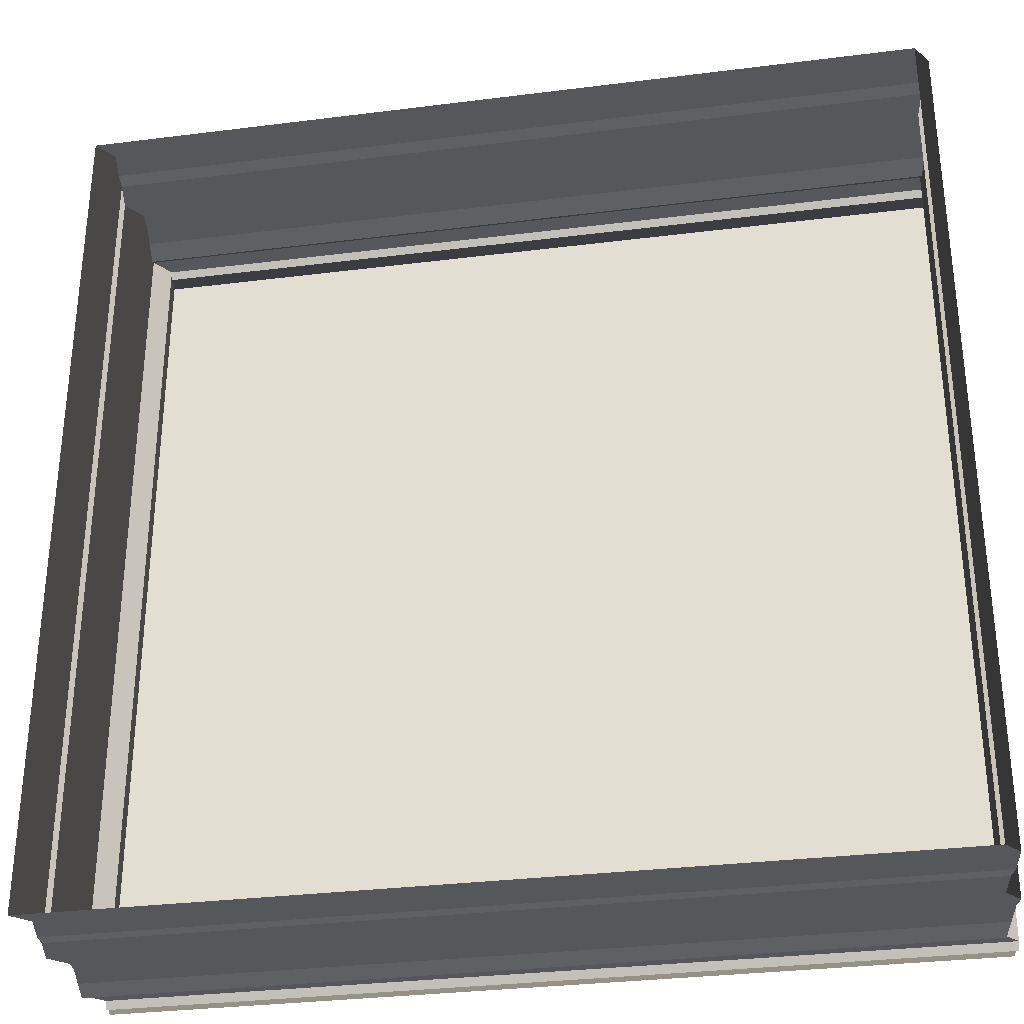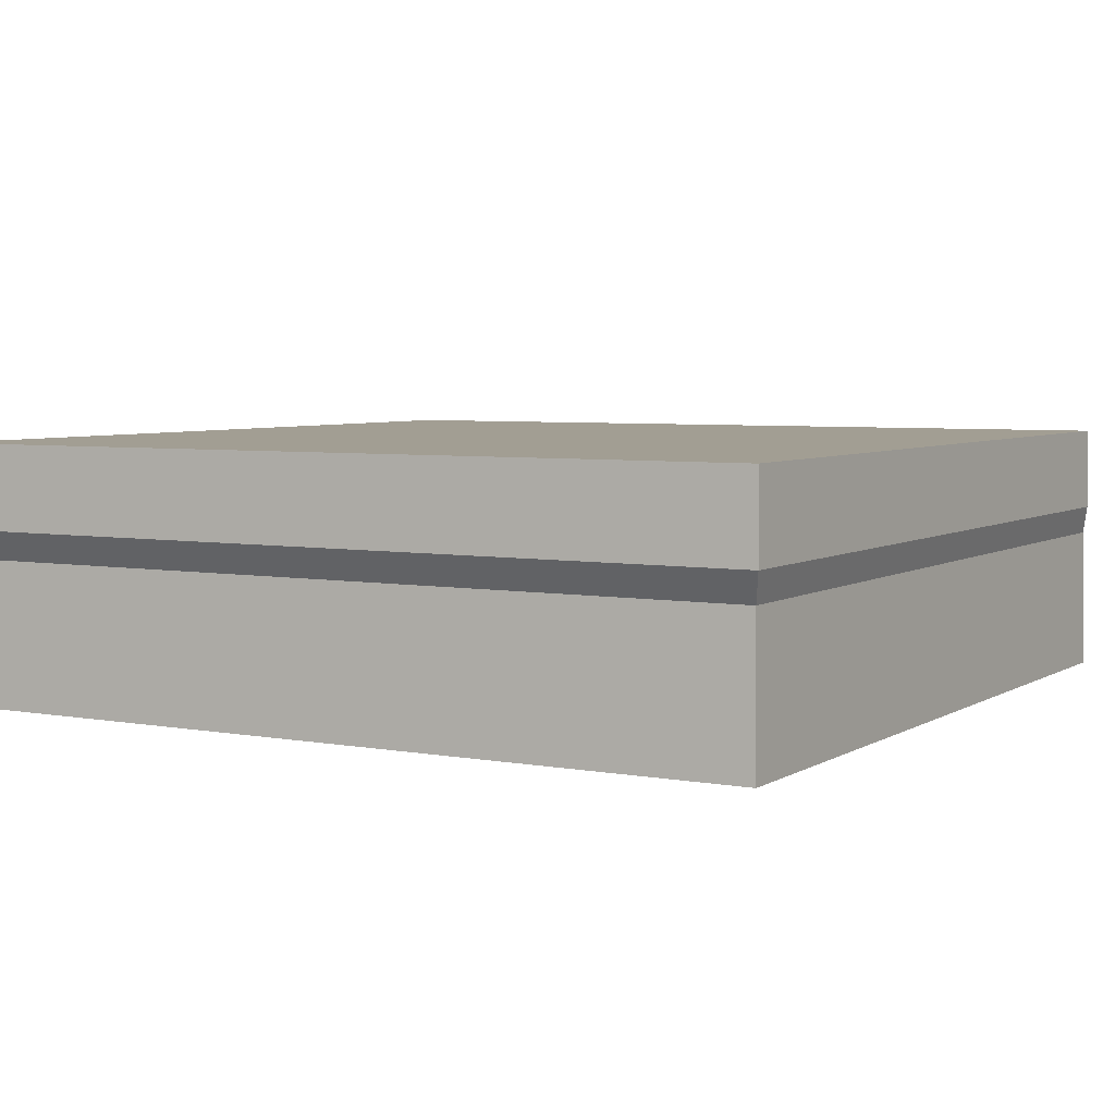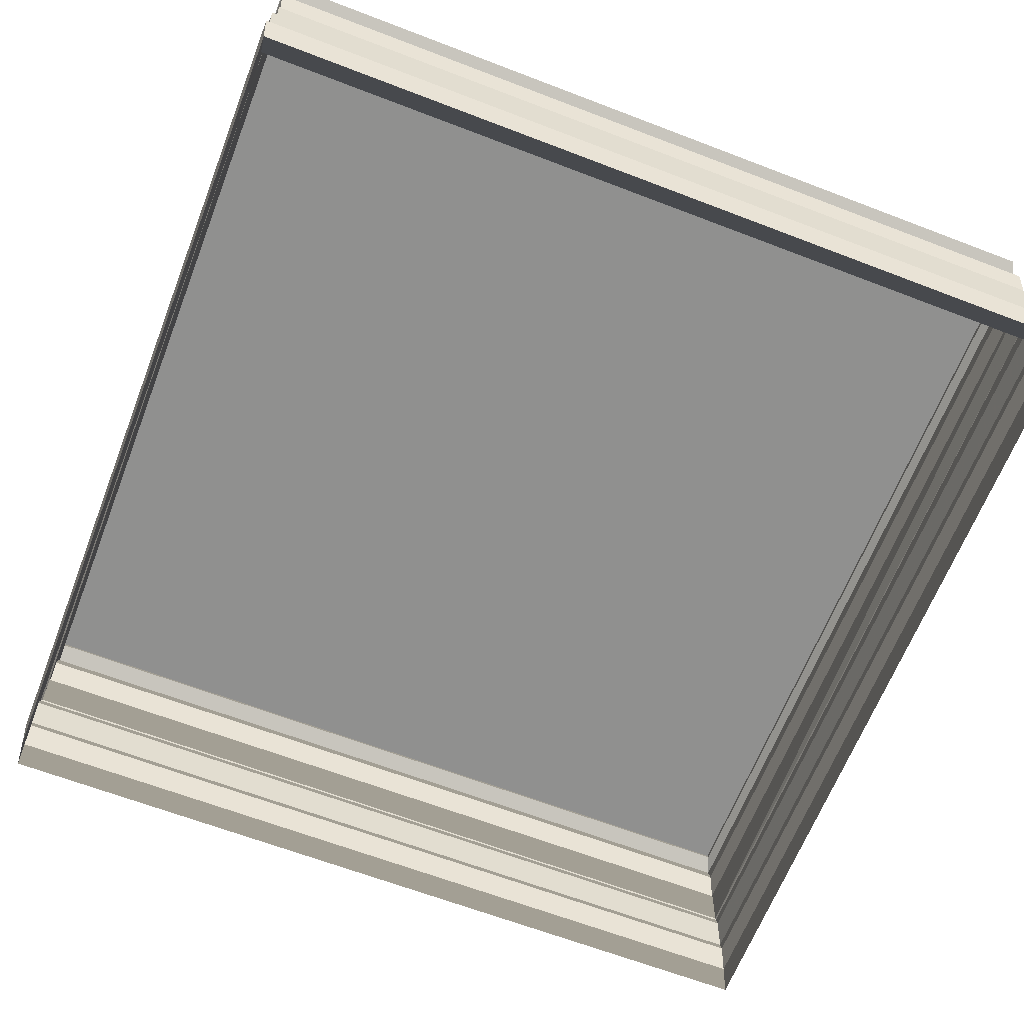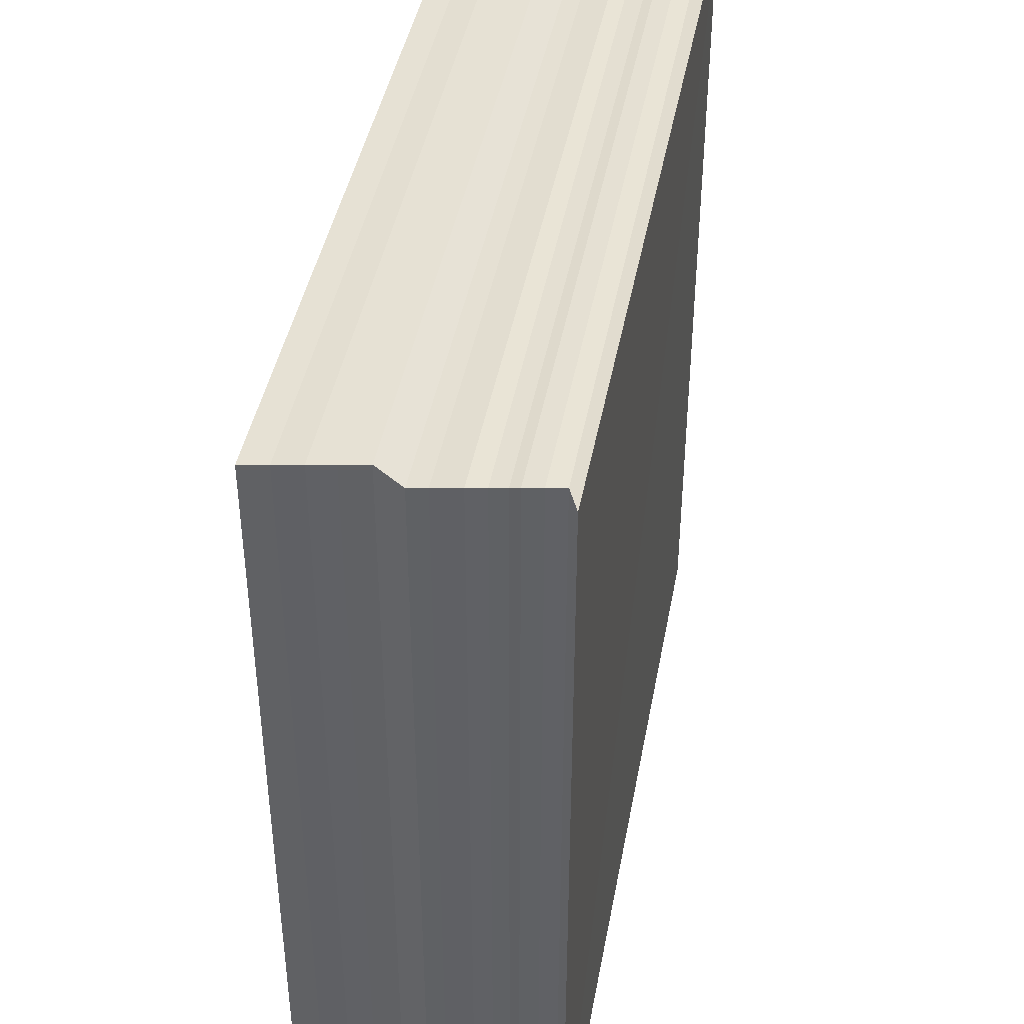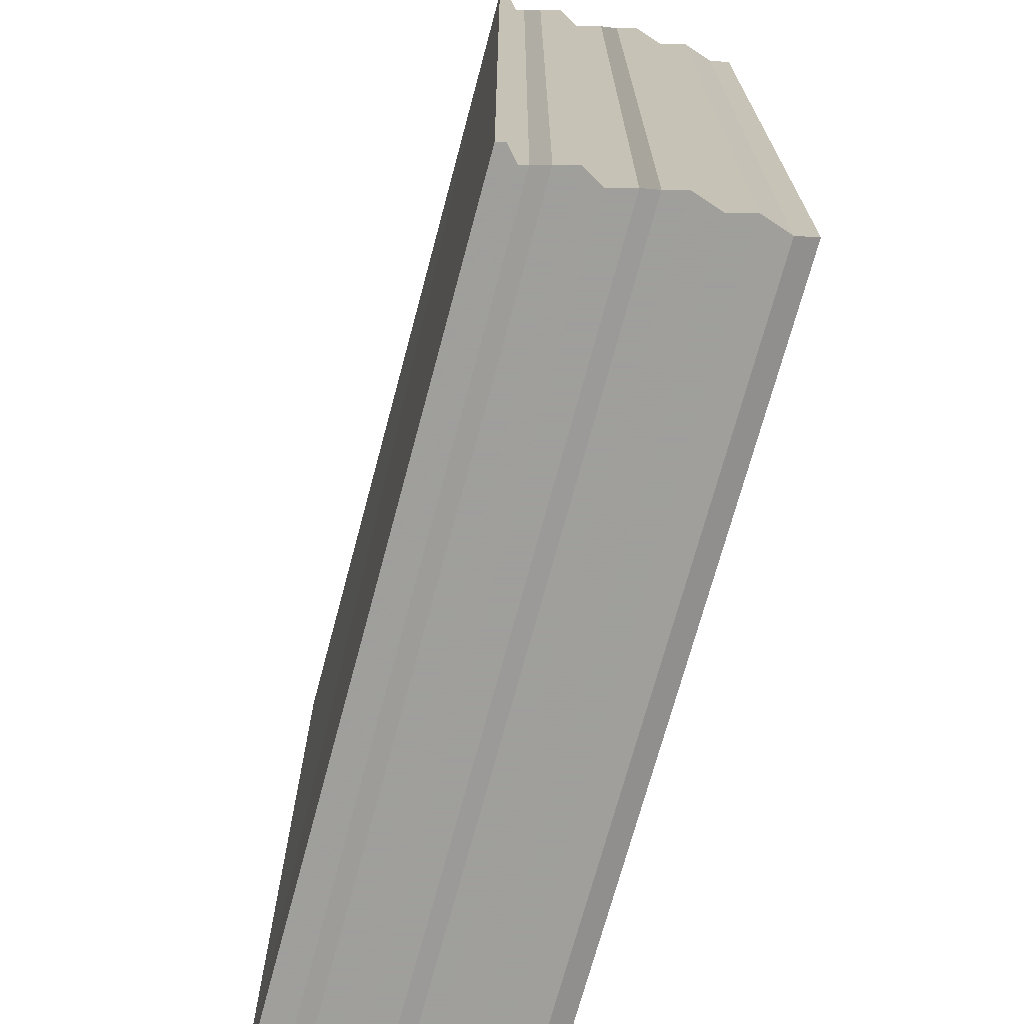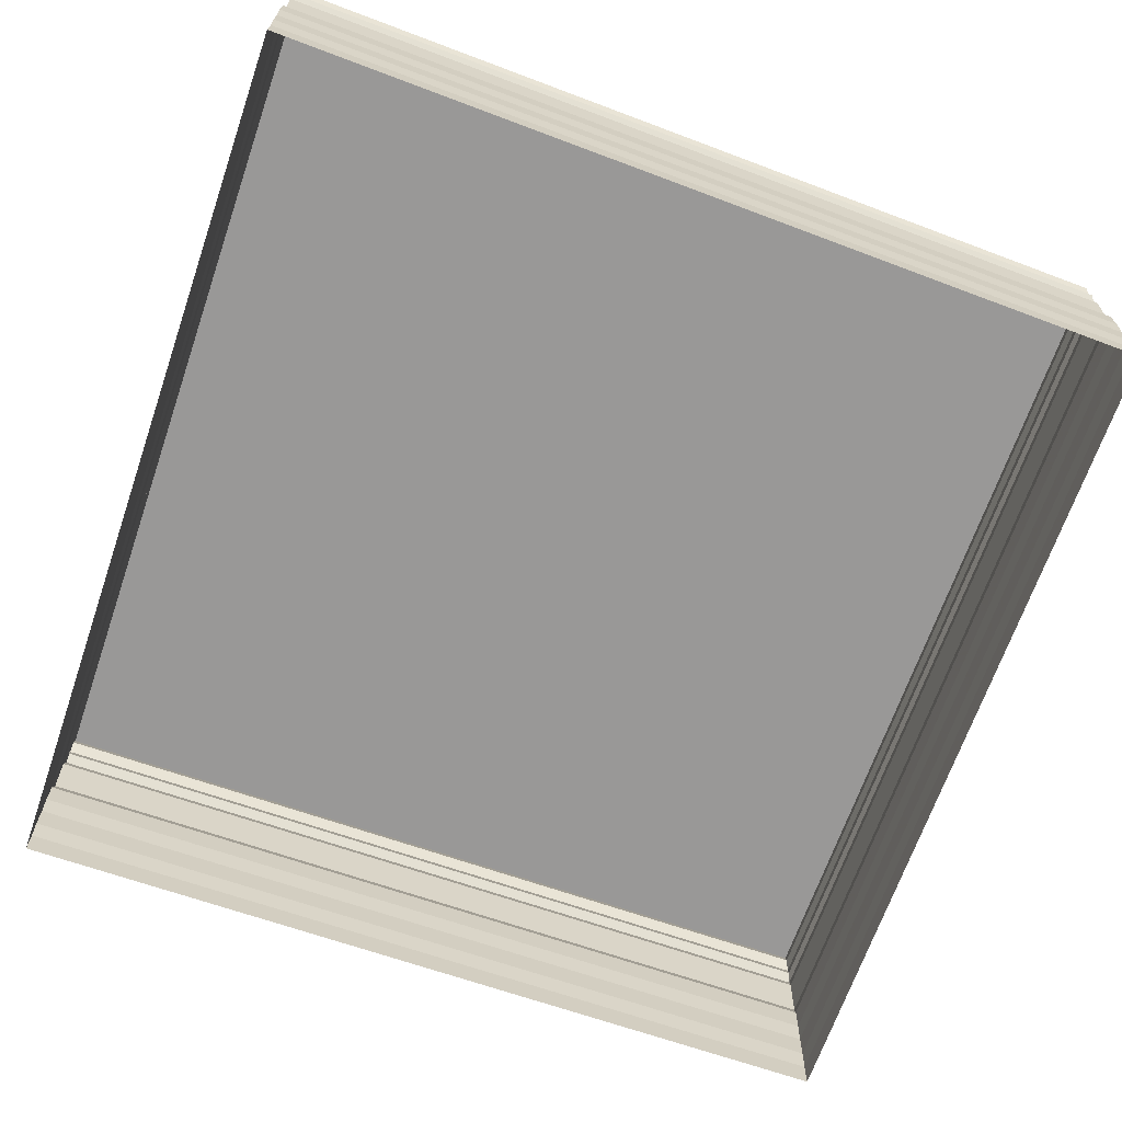
<metadata>
{"format":"obj","ext":"obj","renderer":"f3d","projection":"perspective","resolution":1024,"background":"white","views":[{"elev":-31.3,"azim":-170.1,"up":"+Y"},{"elev":5.1,"azim":-59.7,"up":"+Z"},{"elev":-65.5,"azim":-21.1,"up":"+Z"},{"elev":42.3,"azim":-79.9,"up":"+Y"},{"elev":-70.7,"azim":75.0,"up":"+Y"},{"elev":-68.6,"azim":-110.0,"up":"+Z"}]}
</metadata>
<code>
o 380
v 2206 1870 13.42
v 2206 1871 13.42
v 2206 1870 13.42
v 2206 1871 13.42
v 2206 1870 13.42
v 2206 1871 13.42
v 2206 1871 13.42
v 2206 1871 13.42
v 2206 1870 13.42
v 2206 1871 13.42
v 2206 1871 13.42
v 2206 1870 13.42
v 2206 1871 13.42
v 2206 1871 13.42
v 2206 1870 13.42
v 2206 1871 13.42
v 2206 1871 13.42
v 2206 1870 13.42
v 2206 1871 13.42
v 2206 1871 13.42
v 2206 1870 13.42
v 2206 1871 13.42
v 2206 1871 13.42
v 2206 1870 13.42
v 2206 1871 13.42
v 2206 1871 13.42
v 2206 1870 13.42
v 2206 1871 13.42
v 2206 1871 13.42
v 2206 1870 13.42
v 2206 1871 13.42
v 2206 1871 13.42
v 2206 1870 13.42
v 2206 1871 13.42
v 2206 1871 13.42
v 2206 1870 13.42
v 2206 1871 13.42
v 2206 1871 13.42
v 2206 1870 13.42
v 2206 1871 13.42
v 2206 1871 13.42
v 2206 1870 13.42
v 2206 1871 13.42
v 2206 1871 13.42
v 2206 1871 13.42
v 2206 1870 13.42
v 2206 1871 13.42
v 2206 1871 13.42
v 2206 1871 13.42
v 2206 1870 13.42
v 2206 1870 13.42
v 2206 1870 13.42
v 2206 1870 13.42
v 2206 1870 13.42
v 2206 1870 13.42
v 2206 1871 13.42
v 2206 1870 13.42
v 2206 1870 13.42
v 2206 1871 13.42
v 2206 1870 13.42
v 2206 1870 13.42
v 2206 1871 13.42
v 2206 1870 13.42
v 2206 1870 13.42
v 2206 1871 13.42
v 2206 1870 13.42
v 2206 1870 13.42
v 2206 1871 13.42
v 2206 1870 13.42
v 2206 1870 13.42
v 2206 1871 13.42
v 2206 1870 13.42
v 2206 1870 13.42
v 2206 1871 13.42
v 2206 1870 13.42
v 2206 1870 13.42
v 2206 1871 13.42
v 2206 1870 13.42
v 2206 1870 13.42
v 2206 1871 13.42
v 2206 1870 13.42
v 2206 1870 13.42
v 2206 1871 13.42
v 2206 1870 13.42
v 2206 1870 13.42
v 2206 1871 13.42
v 2206 1870 13.42
v 2206 1871 13.42
v 2206 1870 13.42
v 2206 1870 13.42
v 2206 1870 13.42
v 2206 1871 13.42
v 2206 1871 13.42
v 2206 1871 13.42
v 2206 1871 13.42
v 2206 1871 13.42
v 2206 1870 13.42
v 2206 1870 13.42
v 2206 1871 13.42
v 2206 1871 13.42
v 2206 1870 13.42
v 2206 1871 13.42
v 2206 1871 13.42
v 2206 1870 13.42
v 2206 1871 13.42
v 2206 1871 13.42
v 2206 1870 13.42
v 2206 1871 13.42
v 2206 1871 13.42
v 2206 1870 13.42
v 2206 1871 13.42
v 2206 1871 13.42
v 2206 1870 13.42
v 2206 1871 13.42
v 2206 1871 13.42
v 2206 1870 13.42
v 2206 1871 13.42
v 2206 1871 13.42
v 2206 1870 13.42
v 2206 1871 13.42
v 2206 1871 13.42
v 2206 1870 13.42
v 2206 1871 13.42
v 2206 1871 13.42
v 2206 1870 13.42
v 2206 1871 13.42
v 2206 1871 13.42
v 2206 1870 13.42
v 2206 1871 13.42
v 2206 1871 13.42
v 2206 1870 13.42
v 2206 1871 13.42
v 2206 1870 13.42
v 2206 1871 13.42
v 2206 1870 13.42
v 2206 1870 13.42
v 2206 1871 13.42
v 2206 1871 13.42
v 2206 1870 13.42
v 2206 1871 13.42
v 2206 1870 13.42
v 2206 1870 13.42
v 2206 1871 13.42
v 2206 1870 13.42
v 2206 1870 13.42
v 2206 1871 13.42
v 2206 1870 13.42
v 2206 1870 13.42
v 2206 1871 13.42
v 2206 1870 13.42
v 2206 1870 13.42
v 2206 1871 13.42
v 2206 1870 13.42
v 2206 1870 13.42
v 2206 1871 13.42
v 2206 1870 13.42
v 2206 1870 13.42
v 2206 1871 13.42
v 2206 1870 13.42
v 2206 1870 13.42
v 2206 1871 13.42
v 2206 1870 13.42
v 2206 1870 13.42
v 2206 1871 13.42
v 2206 1870 13.42
v 2206 1870 13.42
v 2206 1871 13.42
v 2206 1870 13.42
v 2206 1870 13.42
v 2206 1871 13.42
v 2206 1870 13.42
v 2206 1870 13.42
v 2206 1871 13.42
v 2206 1870 13.42
v 2206 1870 13.42
v 2206 1870 13.42
v 2206 1870 13.42
v 2206 1871 13.42
v 2206 1871 13.42
v 2206 1870 13.42
f 1 2 3
f 3 4 5
f 4 6 7
f 5 8 9
f 8 7 10
f 9 11 12
f 11 10 13
f 12 14 15
f 14 13 16
f 15 17 18
f 17 16 19
f 18 20 21
f 20 19 22
f 21 23 24
f 23 22 25
f 24 26 27
f 26 25 28
f 27 29 30
f 29 28 31
f 30 32 33
f 32 31 34
f 33 35 36
f 35 34 37
f 36 38 39
f 38 37 40
f 39 41 42
f 41 40 43
f 42 44 45
f 46 47 44
f 48 43 49
f 50 46 51
f 51 52 53
f 54 55 50
f 55 56 47
f 57 58 54
f 58 59 56
f 60 61 57
f 61 62 59
f 63 64 60
f 64 65 62
f 66 67 63
f 67 68 65
f 69 70 66
f 70 71 68
f 72 73 69
f 73 74 71
f 75 76 72
f 76 77 74
f 78 79 75
f 79 80 77
f 81 82 78
f 82 83 80
f 84 85 81
f 85 86 83
f 87 88 86
f 89 87 84
f 90 91 89
f 92 93 94
f 94 95 96
f 95 97 98
f 96 99 100
f 99 98 101
f 100 102 103
f 102 101 104
f 103 105 106
f 105 104 107
f 106 108 109
f 108 107 110
f 109 111 112
f 111 110 113
f 112 114 115
f 114 113 116
f 115 117 118
f 117 116 119
f 118 120 121
f 120 119 122
f 121 123 124
f 123 122 125
f 124 126 127
f 126 125 128
f 127 129 130
f 129 128 131
f 130 132 48
f 132 131 133
f 134 135 48
f 135 136 137
f 138 133 139
f 140 141 138
f 141 142 52
f 143 144 140
f 144 145 142
f 146 147 143
f 147 148 145
f 149 150 146
f 150 151 148
f 152 153 149
f 153 154 151
f 155 156 152
f 156 157 154
f 158 159 155
f 159 160 157
f 161 162 158
f 162 163 160
f 164 165 161
f 165 166 163
f 167 168 164
f 168 169 166
f 170 171 167
f 171 172 169
f 173 174 170
f 174 175 172
f 176 177 175
f 178 176 173
f 179 180 178

</code>
